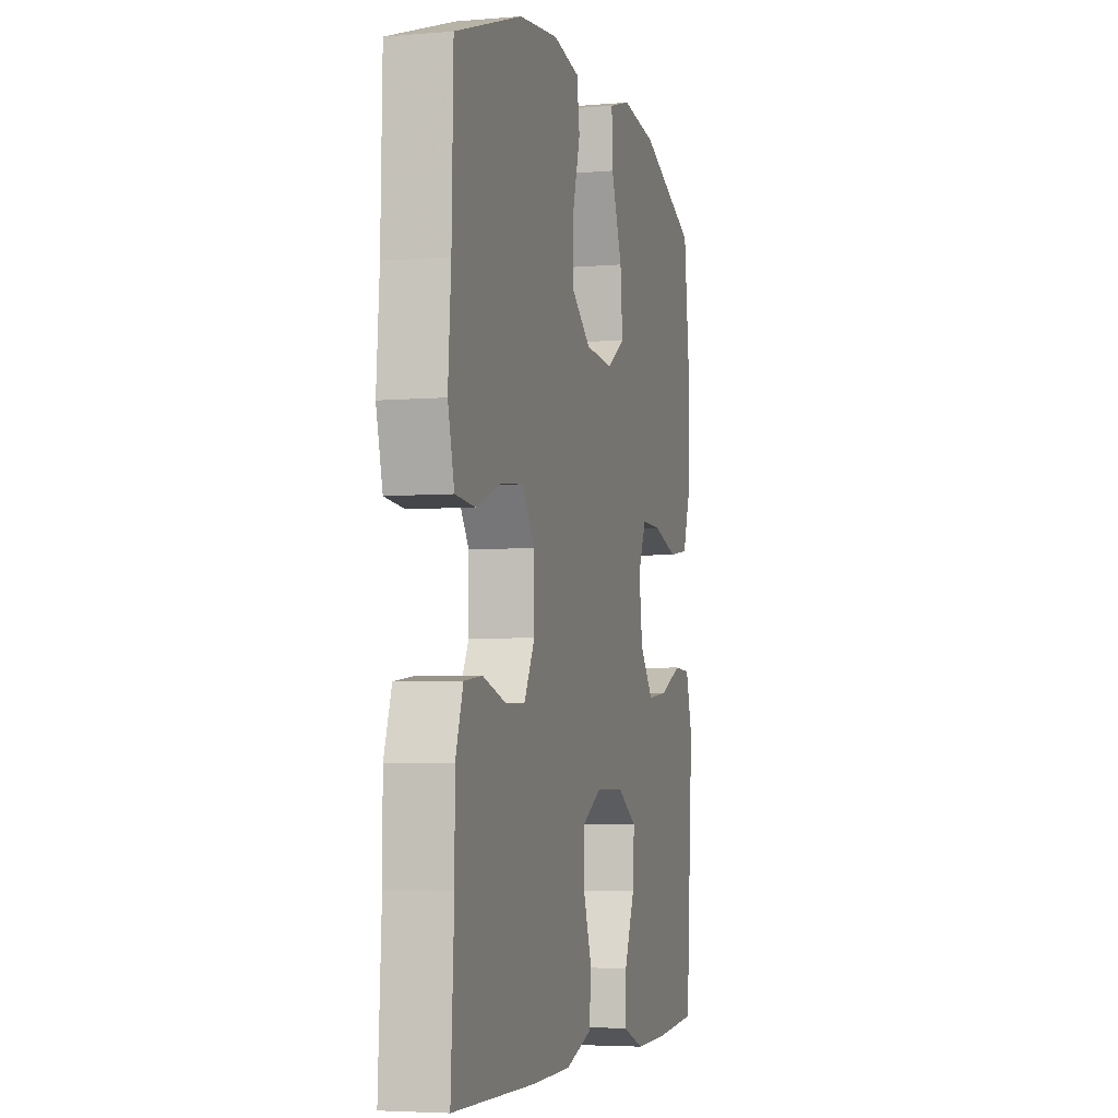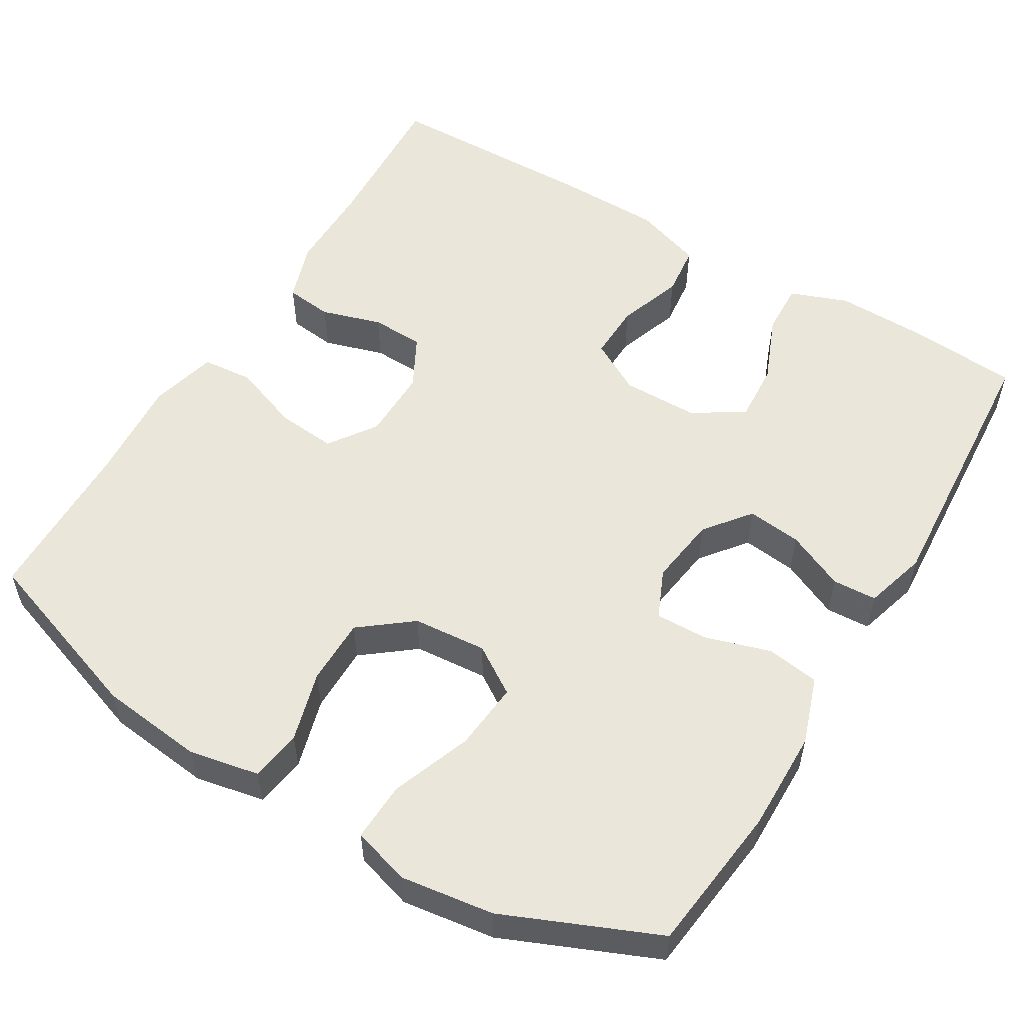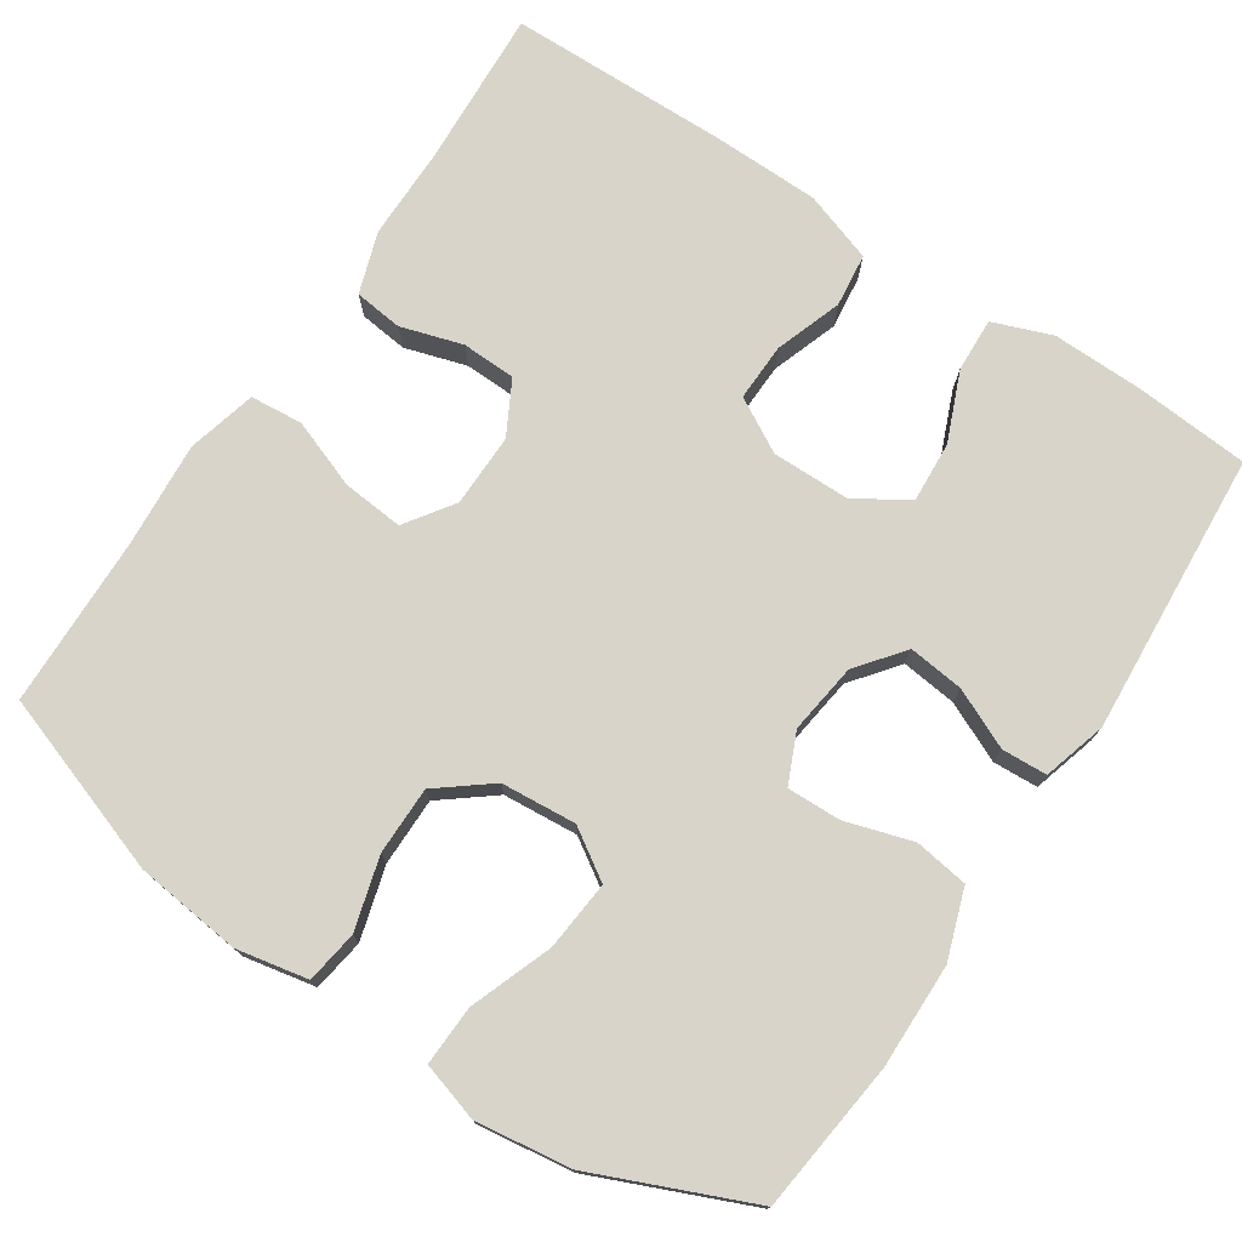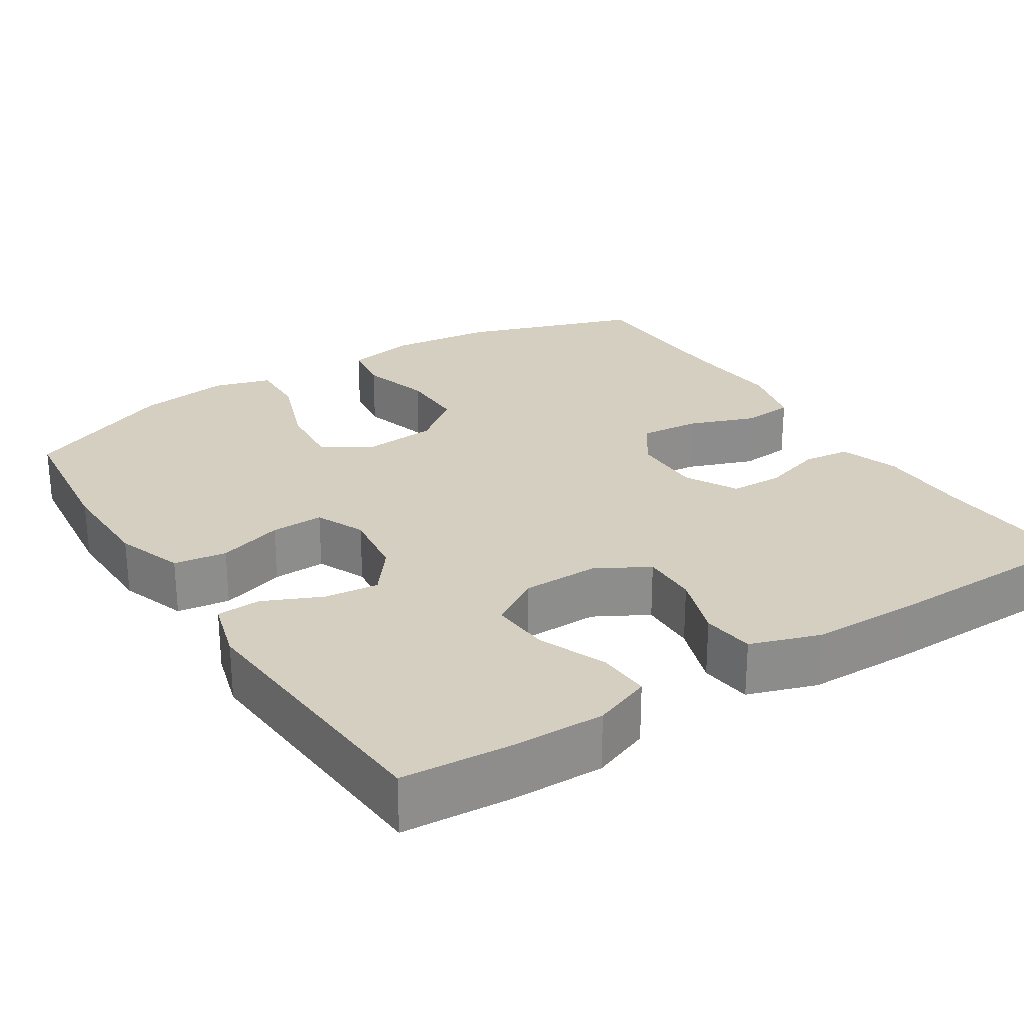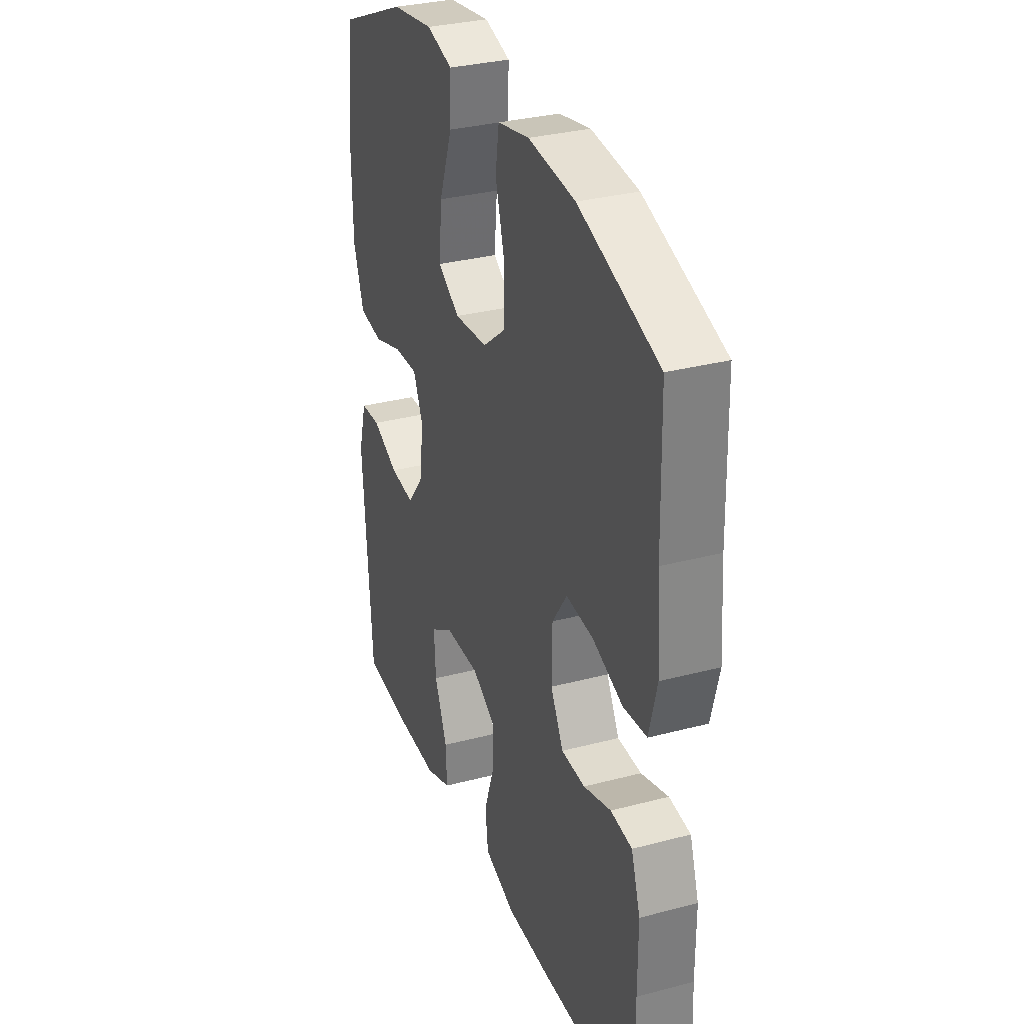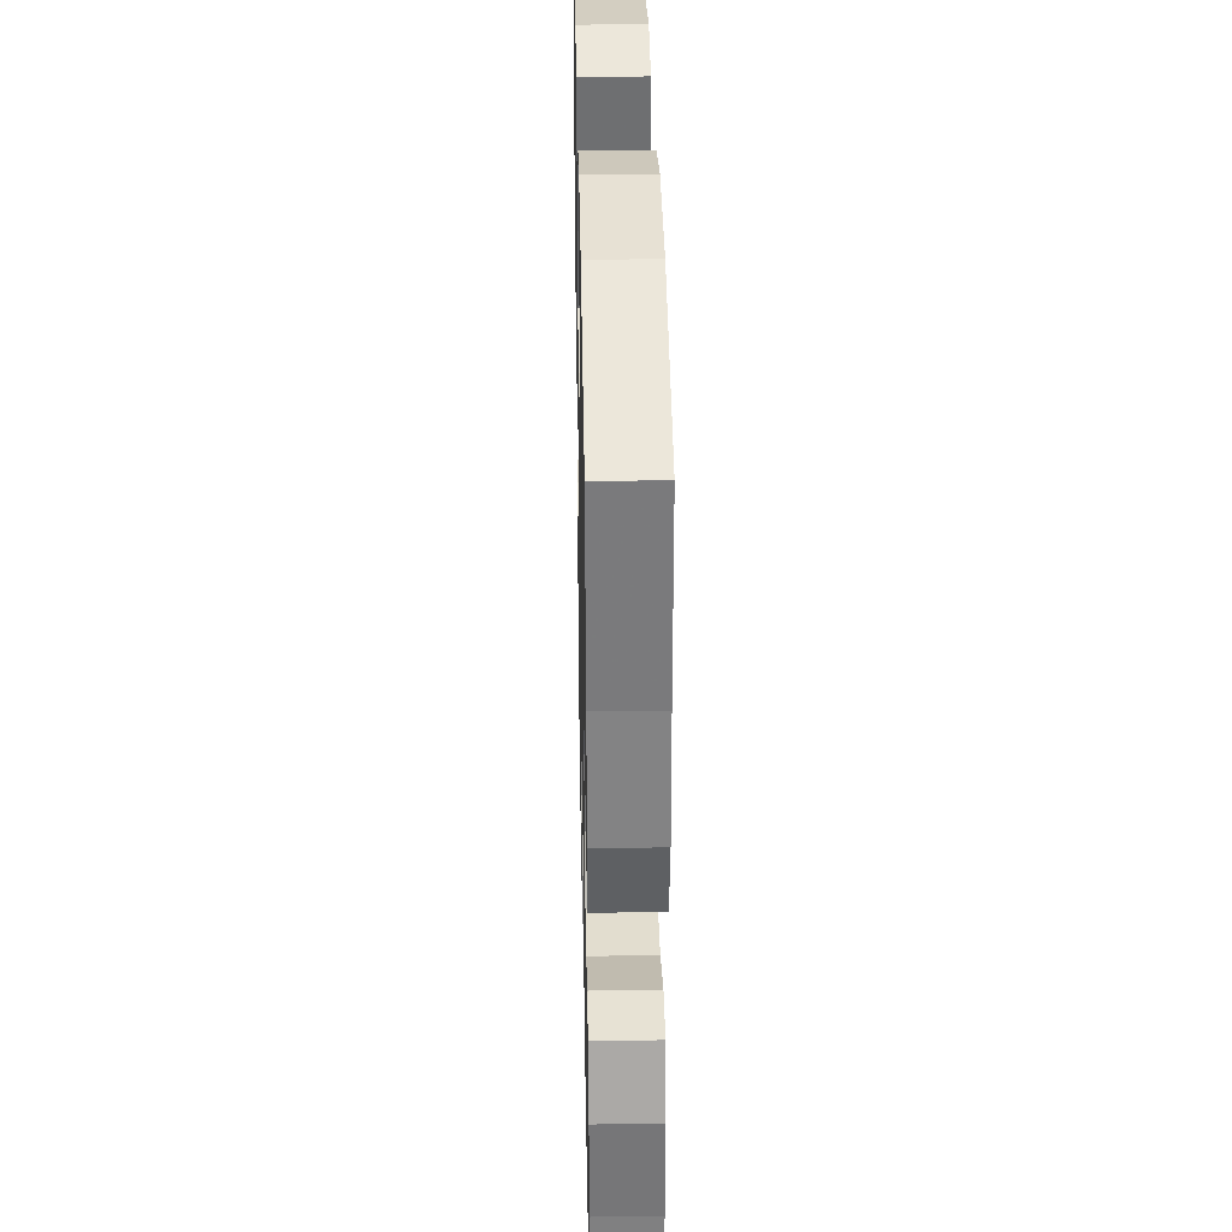
<metadata>
{"format":"obj","ext":"obj","renderer":"f3d","projection":"perspective","resolution":1024,"background":"white","views":[{"elev":-4.6,"azim":-74.8,"up":"+Z"},{"elev":54.7,"azim":31.1,"up":"+Y"},{"elev":75.3,"azim":33.6,"up":"+Y"},{"elev":25.9,"azim":147.3,"up":"+Y"},{"elev":31.8,"azim":-110.4,"up":"+Z"},{"elev":33.2,"azim":-91.2,"up":"+Z"}]}
</metadata>
<code>
v 0.5 0.07 0.5
v 0.522 0.07 0.309
v 0.52 0.07 0.178
v 0.49 0.07 0.091
v 0.422 0.07 0.081
v 0.338 0.07 0.107
v 0.27 0.07 0.109
v 0.242 0.07 0.046
v 0.254 0.07 -0.043
v 0.3 0.07 -0.102
v 0.37 0.07 -0.094
v 0.445 0.07 -0.06
v 0.502 0.07 -0.063
v 0.525 0.07 -0.143
v 0.5 0.07 -0.5
v 0.357 0.07 -0.511
v 0.241 0.07 -0.513
v 0.167 0.07 -0.485
v 0.17 0.07 -0.417
v 0.206 0.07 -0.33
v 0.211 0.07 -0.253
v 0.145 0.07 -0.212
v 0.047 0.07 -0.211
v -0.021 0.07 -0.249
v -0.019 0.07 -0.322
v 0.01 0.07 -0.406
v 0.002 0.07 -0.473
v -0.087 0.07 -0.503
v -0.222 0.07 -0.505
v -0.5 0.07 -0.5
v -0.489 0.07 -0.3
v -0.489 0.07 -0.184
v -0.463 0.07 -0.107
v -0.402 0.07 -0.1
v -0.324 0.07 -0.124
v -0.256 0.07 -0.122
v -0.22 0.07 -0.055
v -0.221 0.07 0.037
v -0.263 0.07 0.098
v -0.34 0.07 0.091
v -0.427 0.07 0.059
v -0.493 0.07 0.065
v -0.515 0.07 0.152
v -0.505 0.07 0.285
v -0.5 0.07 0.5
v -0.272 0.07 0.578
v -0.138 0.07 0.593
v -0.048 0.07 0.575
v -0.038 0.07 0.509
v -0.064 0.07 0.418
v -0.064 0.07 0.332
v 0.002 0.07 0.28
v 0.097 0.07 0.272
v 0.159 0.07 0.312
v 0.151 0.07 0.4
v 0.113 0.07 0.503
v 0.11 0.07 0.579
v 0.184 0.07 0.601
v 0.304 0.07 0.584
v 0.5 0 0.5
v 0.522 0 0.309
v 0.52 0 0.178
v 0.49 0 0.091
v 0.422 0 0.081
v 0.338 0 0.107
v 0.27 0 0.109
v 0.242 0 0.046
v 0.254 0 -0.043
v 0.3 0 -0.102
v 0.37 0 -0.094
v 0.445 0 -0.06
v 0.502 0 -0.063
v 0.525 0 -0.143
v 0.5 0 -0.5
v 0.357 0 -0.511
v 0.241 0 -0.513
v 0.167 0 -0.485
v 0.17 0 -0.417
v 0.206 0 -0.33
v 0.211 0 -0.253
v 0.145 0 -0.212
v 0.047 0 -0.211
v -0.021 0 -0.249
v -0.019 0 -0.322
v 0.01 0 -0.406
v 0.002 0 -0.473
v -0.087 0 -0.503
v -0.222 0 -0.505
v -0.5 0 -0.5
v -0.489 0 -0.3
v -0.489 0 -0.184
v -0.463 0 -0.107
v -0.402 0 -0.1
v -0.324 0 -0.124
v -0.256 0 -0.122
v -0.22 0 -0.055
v -0.221 0 0.037
v -0.263 0 0.098
v -0.34 0 0.091
v -0.427 0 0.059
v -0.493 0 0.065
v -0.515 0 0.152
v -0.505 0 0.285
v -0.5 0 0.5
v -0.272 0 0.578
v -0.138 0 0.593
v -0.048 0 0.575
v -0.038 0 0.509
v -0.064 0 0.418
v -0.064 0 0.332
v 0.002 0 0.28
v 0.097 0 0.272
v 0.159 0 0.312
v 0.151 0 0.4
v 0.113 0 0.503
v 0.11 0 0.579
v 0.184 0 0.601
v 0.304 0 0.584
f 4 5 6
f 3 4 6
f 2 3 6
f 1 2 6
f 59 1 6
f 58 59 6
f 57 58 6
f 56 57 6
f 55 56 6
f 54 55 6 7
f 53 54 7 8
f 52 53 8 9
f 51 52 9 10
f 48 49 50
f 47 48 50
f 46 47 50
f 45 46 50
f 44 45 50
f 44 50 51
f 43 44 51
f 42 43 51
f 41 42 51
f 40 41 51
f 39 40 51
f 38 39 51 10
f 33 34 35
f 32 33 35
f 31 32 35
f 31 35 36
f 30 31 36
f 29 30 36
f 28 29 36
f 27 28 36
f 26 27 36
f 25 26 36
f 24 25 36 37
f 18 19 20
f 17 18 20
f 16 17 20
f 15 16 20
f 14 15 20
f 13 14 20
f 12 13 20
f 11 12 20
f 10 11 20 21
f 38 10 21 22
f 23 24 37 38
f 22 23 38
f 65 64 63
f 65 63 62
f 65 62 61
f 65 61 60
f 65 60 118
f 65 118 117
f 65 117 116
f 65 116 115
f 65 115 114
f 66 65 114 113
f 67 66 113 112
f 68 67 112 111
f 69 68 111 110
f 109 108 107
f 109 107 106
f 109 106 105
f 109 105 104
f 109 104 103
f 110 109 103
f 110 103 102
f 110 102 101
f 110 101 100
f 110 100 99
f 110 99 98
f 69 110 98 97
f 94 93 92
f 94 92 91
f 94 91 90
f 95 94 90
f 95 90 89
f 95 89 88
f 95 88 87
f 95 87 86
f 95 86 85
f 95 85 84
f 96 95 84 83
f 79 78 77
f 79 77 76
f 79 76 75
f 79 75 74
f 79 74 73
f 79 73 72
f 79 72 71
f 79 71 70
f 80 79 70 69
f 81 80 69 97
f 97 96 83 82
f 97 82 81
f 1 60 61 2
f 2 61 62 3
f 3 62 63 4
f 4 63 64 5
f 5 64 65 6
f 6 65 66 7
f 7 66 67 8
f 8 67 68 9
f 9 68 69 10
f 10 69 70 11
f 11 70 71 12
f 12 71 72 13
f 13 72 73 14
f 14 73 74 15
f 15 74 75 16
f 16 75 76 17
f 17 76 77 18
f 18 77 78 19
f 19 78 79 20
f 20 79 80 21
f 21 80 81 22
f 22 81 82 23
f 23 82 83 24
f 24 83 84 25
f 25 84 85 26
f 26 85 86 27
f 27 86 87 28
f 28 87 88 29
f 29 88 89 30
f 30 89 90 31
f 31 90 91 32
f 32 91 92 33
f 33 92 93 34
f 34 93 94 35
f 35 94 95 36
f 36 95 96 37
f 37 96 97 38
f 38 97 98 39
f 39 98 99 40
f 40 99 100 41
f 41 100 101 42
f 42 101 102 43
f 43 102 103 44
f 44 103 104 45
f 45 104 105 46
f 46 105 106 47
f 47 106 107 48
f 48 107 108 49
f 49 108 109 50
f 50 109 110 51
f 51 110 111 52
f 52 111 112 53
f 53 112 113 54
f 54 113 114 55
f 55 114 115 56
f 56 115 116 57
f 57 116 117 58
f 58 117 118 59
f 59 118 60 1

</code>
